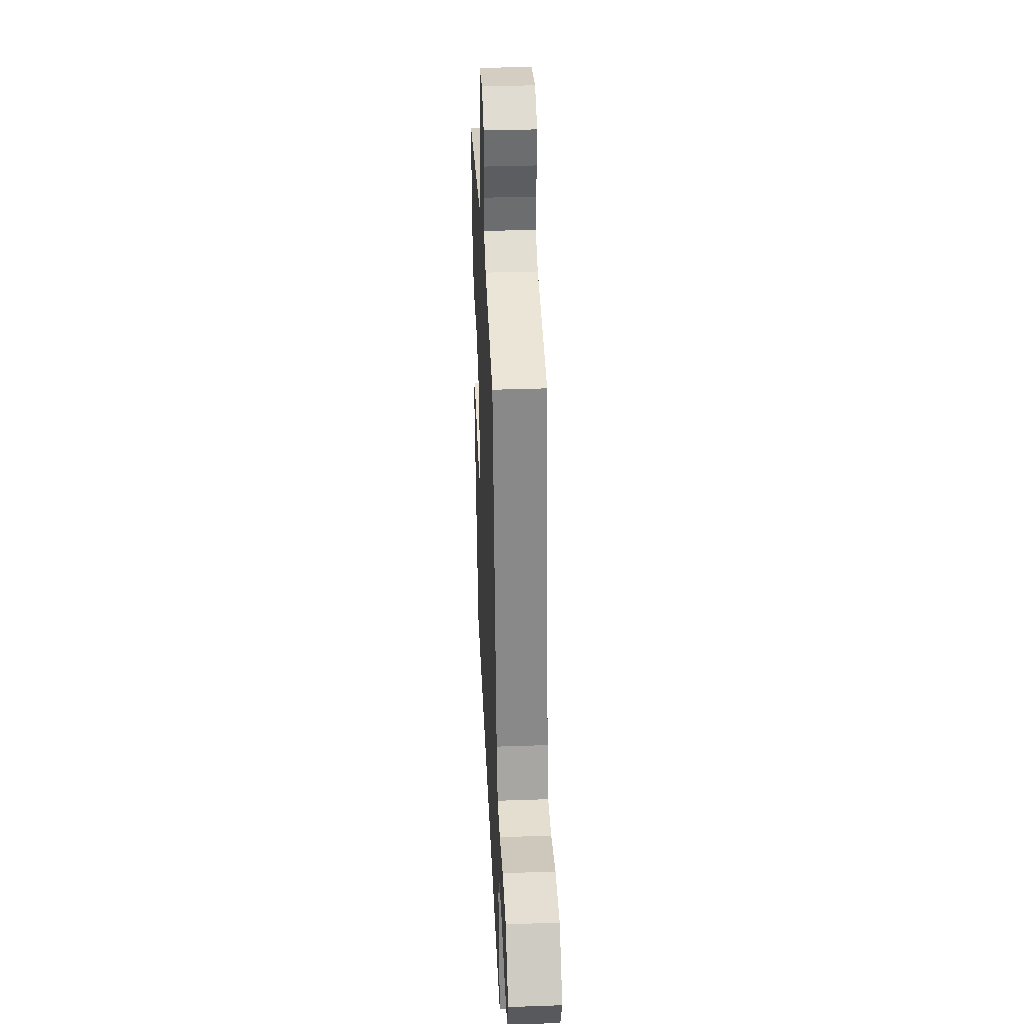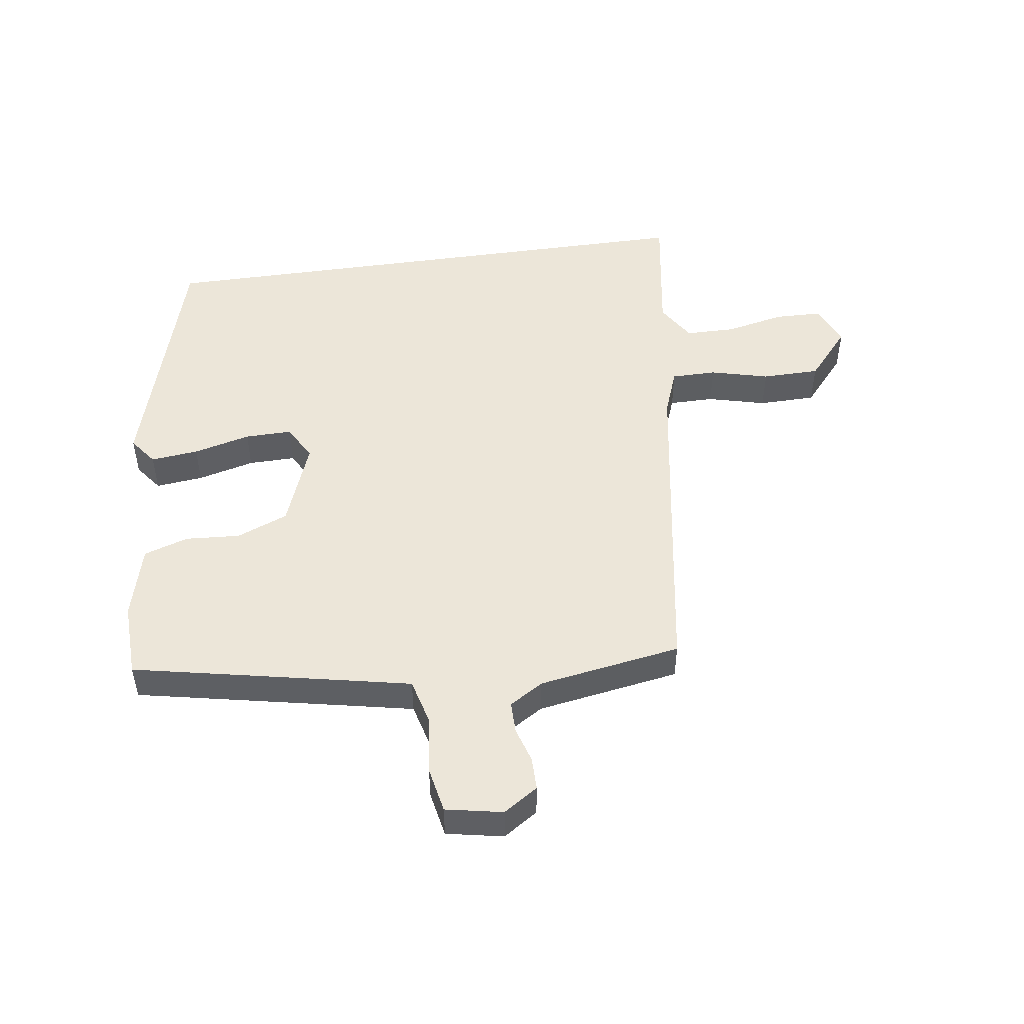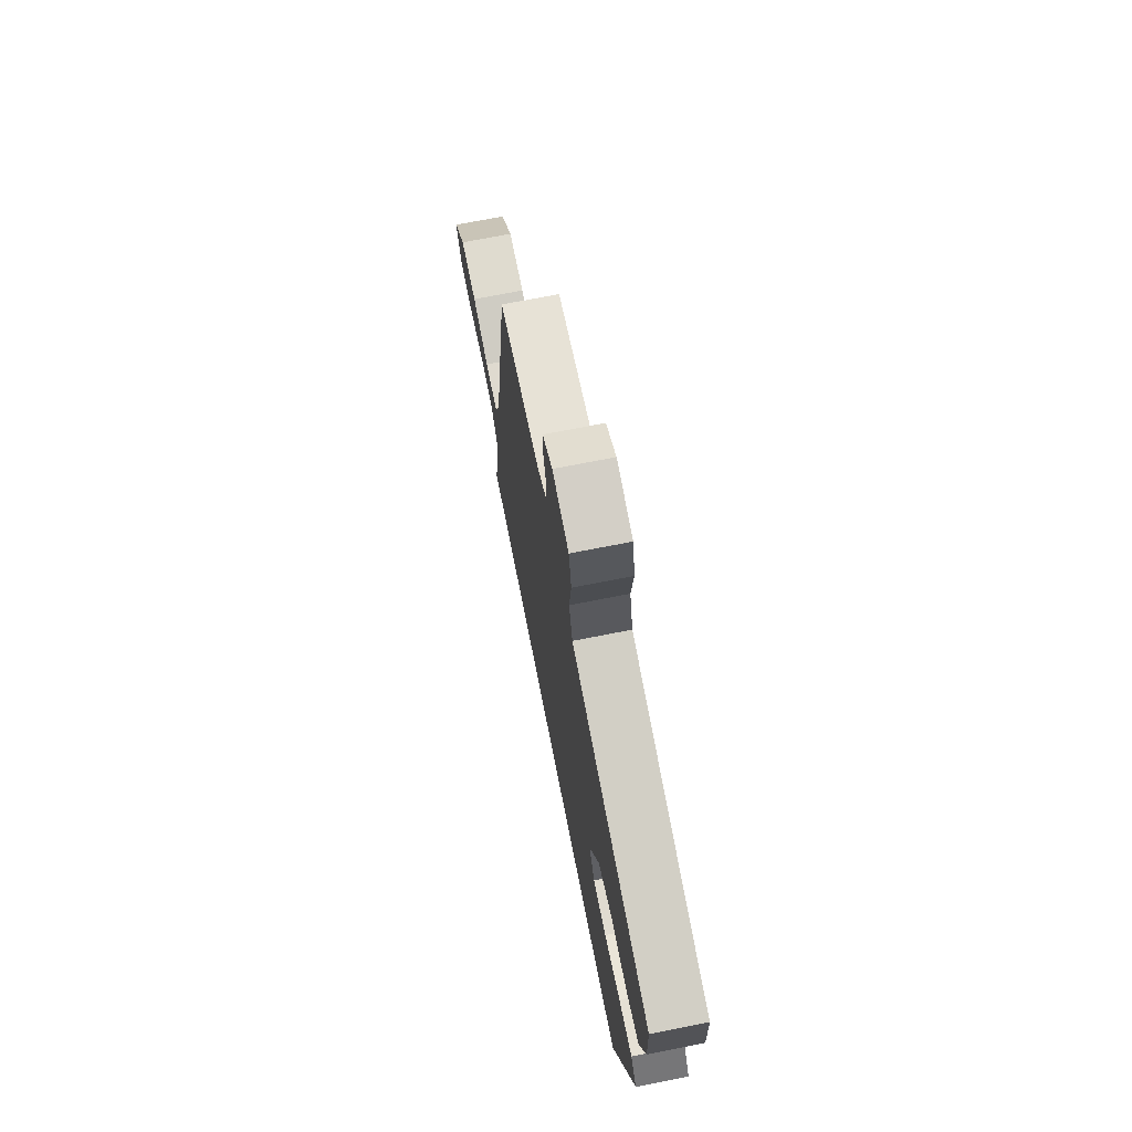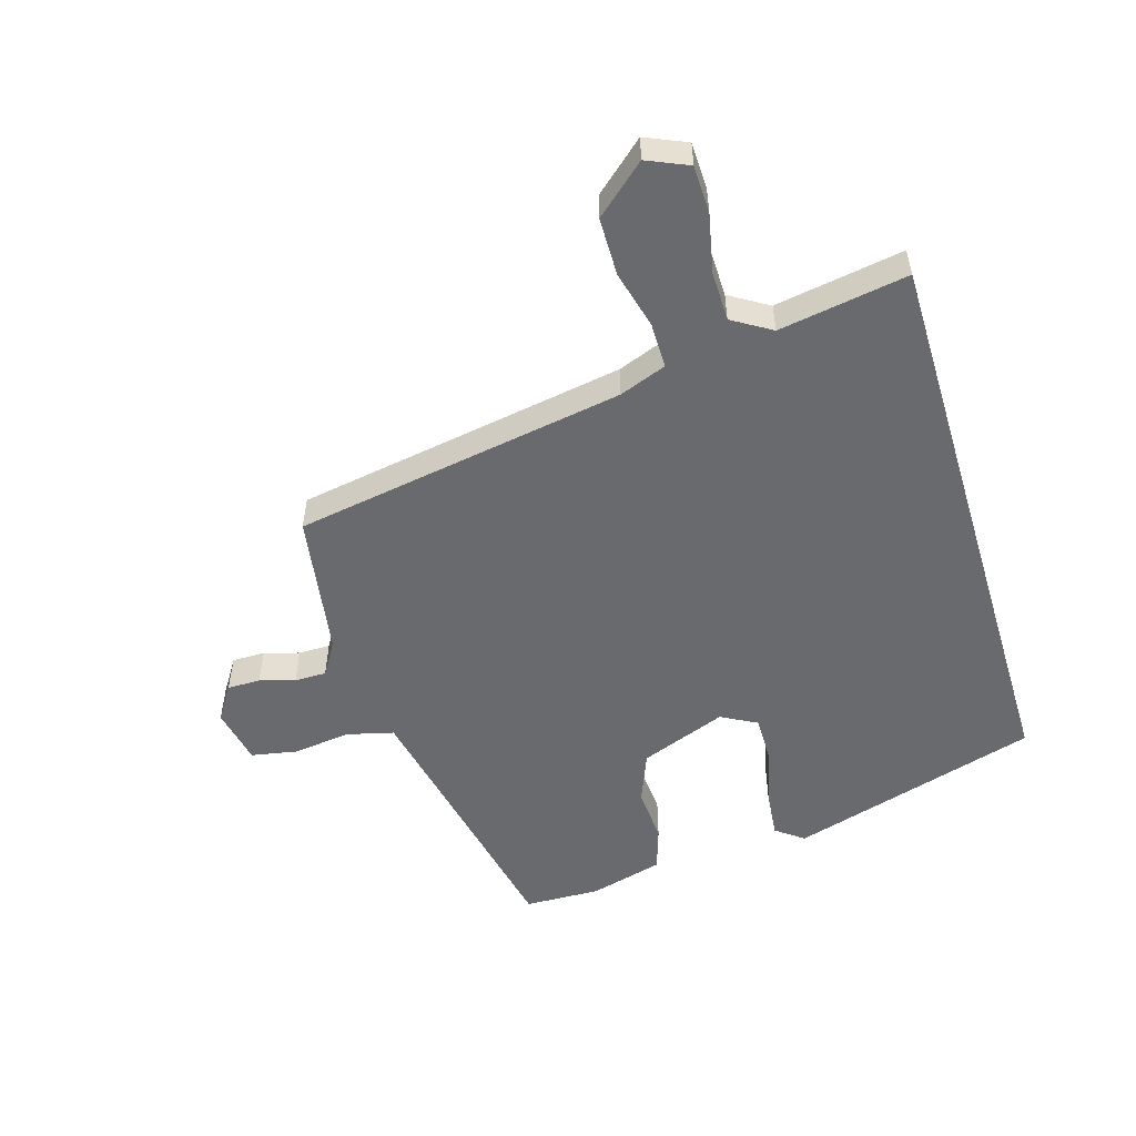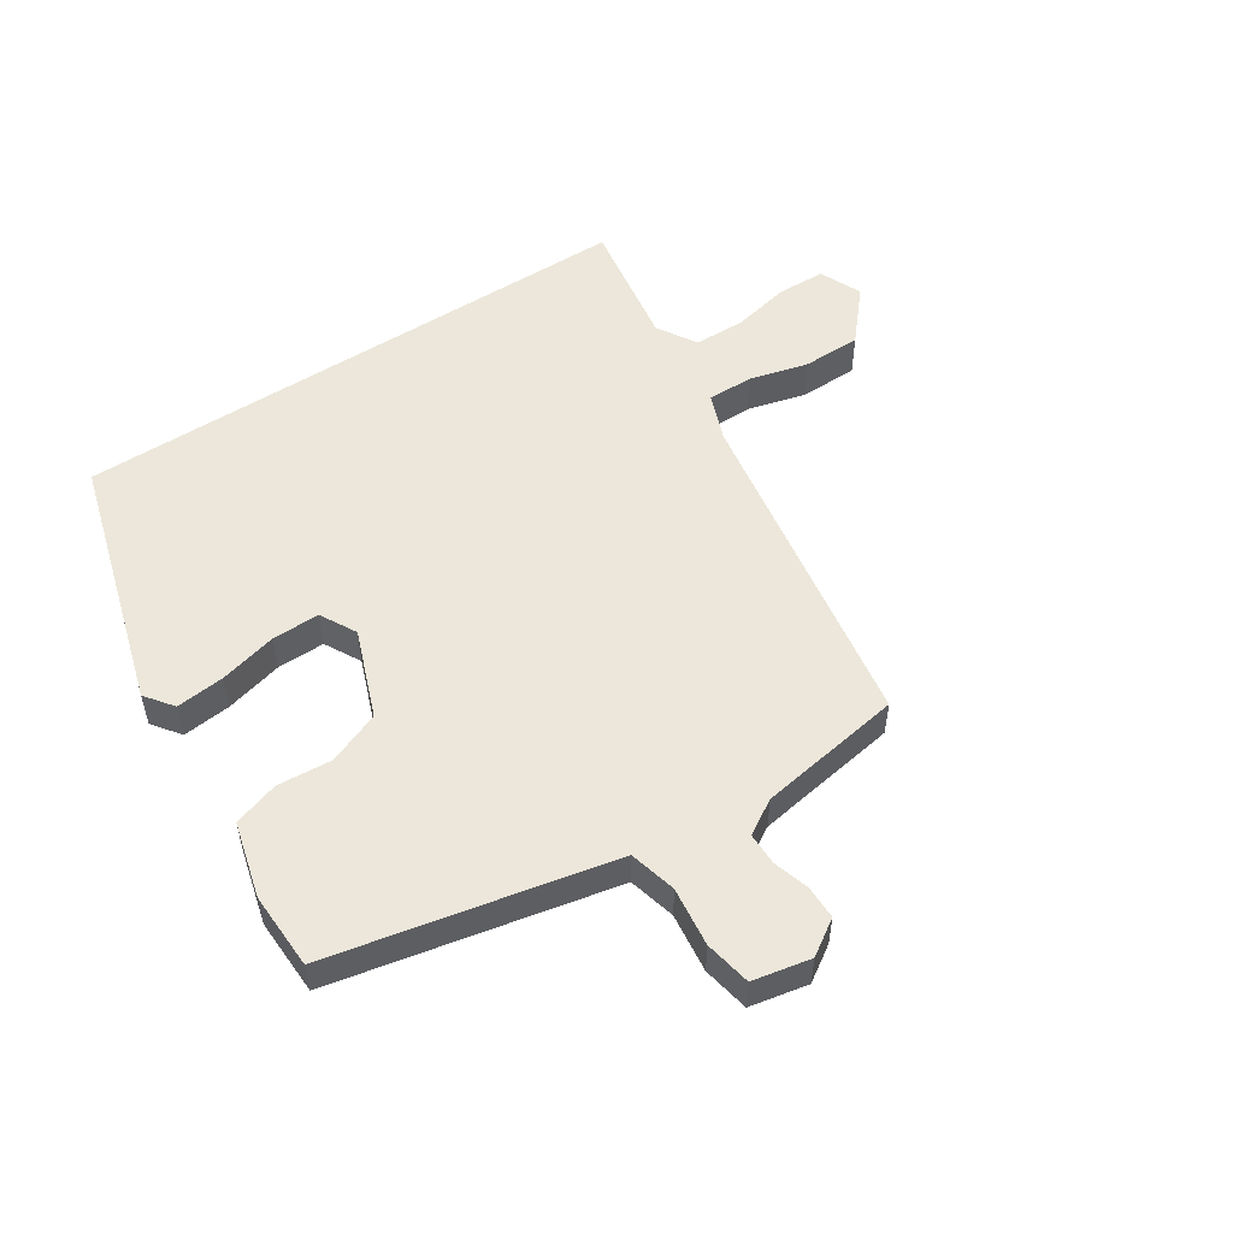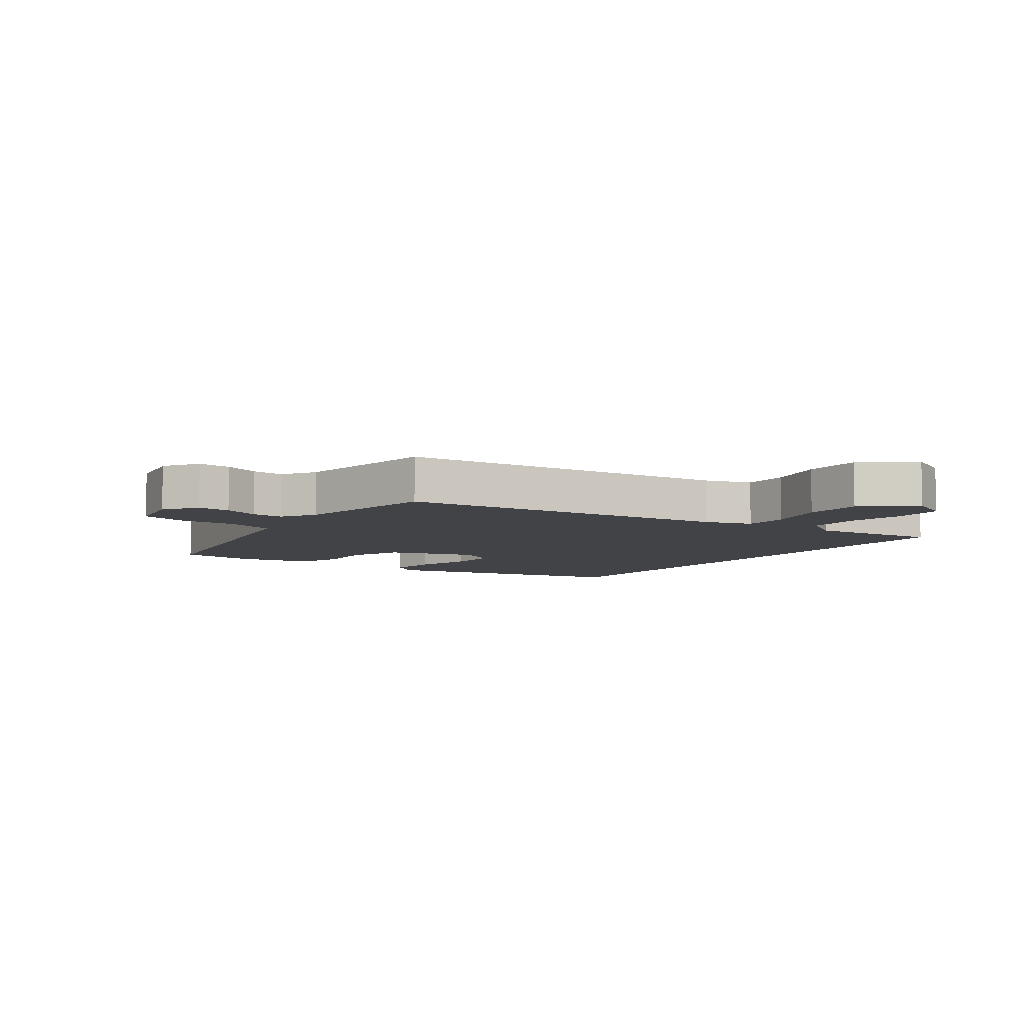
<metadata>
{"format":"obj","ext":"obj","renderer":"f3d","projection":"perspective","resolution":1024,"background":"white","views":[{"elev":36.4,"azim":87.4,"up":"+Z"},{"elev":49.5,"azim":-8.2,"up":"+Y"},{"elev":70.9,"azim":-101.2,"up":"+Z"},{"elev":-53.0,"azim":107.0,"up":"+Y"},{"elev":53.1,"azim":-33.1,"up":"+Y"},{"elev":-7.5,"azim":52.7,"up":"+Y"}]}
</metadata>
<code>
v -0.368 0.07 -0.5
v -0.484 0.07 -0.102
v -0.451 0.07 -0.058
v -0.375 0.07 -0.066
v -0.284 0.07 -0.089
v -0.209 0.07 -0.09
v -0.178 0.07 -0.033
v -0.23 0.07 0.105
v -0.312 0.07 0.138
v -0.399 0.07 0.132
v -0.47 0.07 0.155
v -0.501 0.07 0.273
v -0.497 0.07 0.394
v -0.155 0.07 0.465
v -0.055 0.07 0.486
v -0.036 0.07 0.56
v -0.047 0.07 0.653
v -0.033 0.07 0.726
v 0.058 0.07 0.744
v 0.113 0.07 0.708
v 0.113 0.07 0.655
v 0.096 0.07 0.599
v 0.096 0.07 0.548
v 0.15 0.07 0.515
v 0.378 0.07 0.478
v 0.465 0.07 -0.052
v 0.493 0.07 -0.127
v 0.565 0.07 -0.127
v 0.658 0.07 -0.103
v 0.75 0.07 -0.104
v 0.819 0.07 -0.184
v 0.79 0.07 -0.25
v 0.715 0.07 -0.252
v 0.622 0.07 -0.232
v 0.542 0.07 -0.233
v 0.504 0.07 -0.295
v 0.537 0.07 -0.5
v -0.368 0 -0.5
v -0.484 0 -0.102
v -0.451 0 -0.058
v -0.375 0 -0.066
v -0.284 0 -0.089
v -0.209 0 -0.09
v -0.178 0 -0.033
v -0.23 0 0.105
v -0.312 0 0.138
v -0.399 0 0.132
v -0.47 0 0.155
v -0.501 0 0.273
v -0.497 0 0.394
v -0.155 0 0.465
v -0.055 0 0.486
v -0.036 0 0.56
v -0.047 0 0.653
v -0.033 0 0.726
v 0.058 0 0.744
v 0.113 0 0.708
v 0.113 0 0.655
v 0.096 0 0.599
v 0.096 0 0.548
v 0.15 0 0.515
v 0.378 0 0.478
v 0.465 0 -0.052
v 0.493 0 -0.127
v 0.565 0 -0.127
v 0.658 0 -0.103
v 0.75 0 -0.104
v 0.819 0 -0.184
v 0.79 0 -0.25
v 0.715 0 -0.252
v 0.622 0 -0.232
v 0.542 0 -0.233
v 0.504 0 -0.295
v 0.537 0 -0.5
f 3 4 5
f 2 3 5
f 1 2 5
f 37 1 5
f 36 37 5
f 35 36 5 6
f 34 35 6 7
f 32 33 34
f 31 32 34
f 30 31 34
f 29 30 34
f 28 29 34
f 27 28 34
f 27 34 7 8
f 26 27 8 9
f 24 25 26 9
f 10 11 12
f 9 10 12
f 24 9 12
f 23 24 12
f 20 21 22
f 19 20 22
f 18 19 22
f 17 18 22
f 16 17 22
f 15 16 22 23
f 12 13 14
f 12 14 15
f 12 15 23
f 42 41 40
f 42 40 39
f 42 39 38
f 42 38 74
f 42 74 73
f 43 42 73 72
f 44 43 72 71
f 71 70 69
f 71 69 68
f 71 68 67
f 71 67 66
f 71 66 65
f 71 65 64
f 45 44 71 64
f 46 45 64 63
f 46 63 62 61
f 49 48 47
f 49 47 46
f 49 46 61
f 49 61 60
f 59 58 57
f 59 57 56
f 59 56 55
f 59 55 54
f 59 54 53
f 60 59 53 52
f 51 50 49
f 52 51 49
f 60 52 49
f 1 38 39 2
f 2 39 40 3
f 3 40 41 4
f 4 41 42 5
f 5 42 43 6
f 6 43 44 7
f 7 44 45 8
f 8 45 46 9
f 9 46 47 10
f 10 47 48 11
f 11 48 49 12
f 12 49 50 13
f 13 50 51 14
f 14 51 52 15
f 15 52 53 16
f 16 53 54 17
f 17 54 55 18
f 18 55 56 19
f 19 56 57 20
f 20 57 58 21
f 21 58 59 22
f 22 59 60 23
f 23 60 61 24
f 24 61 62 25
f 25 62 63 26
f 26 63 64 27
f 27 64 65 28
f 28 65 66 29
f 29 66 67 30
f 30 67 68 31
f 31 68 69 32
f 32 69 70 33
f 33 70 71 34
f 34 71 72 35
f 35 72 73 36
f 36 73 74 37
f 37 74 38 1

</code>
